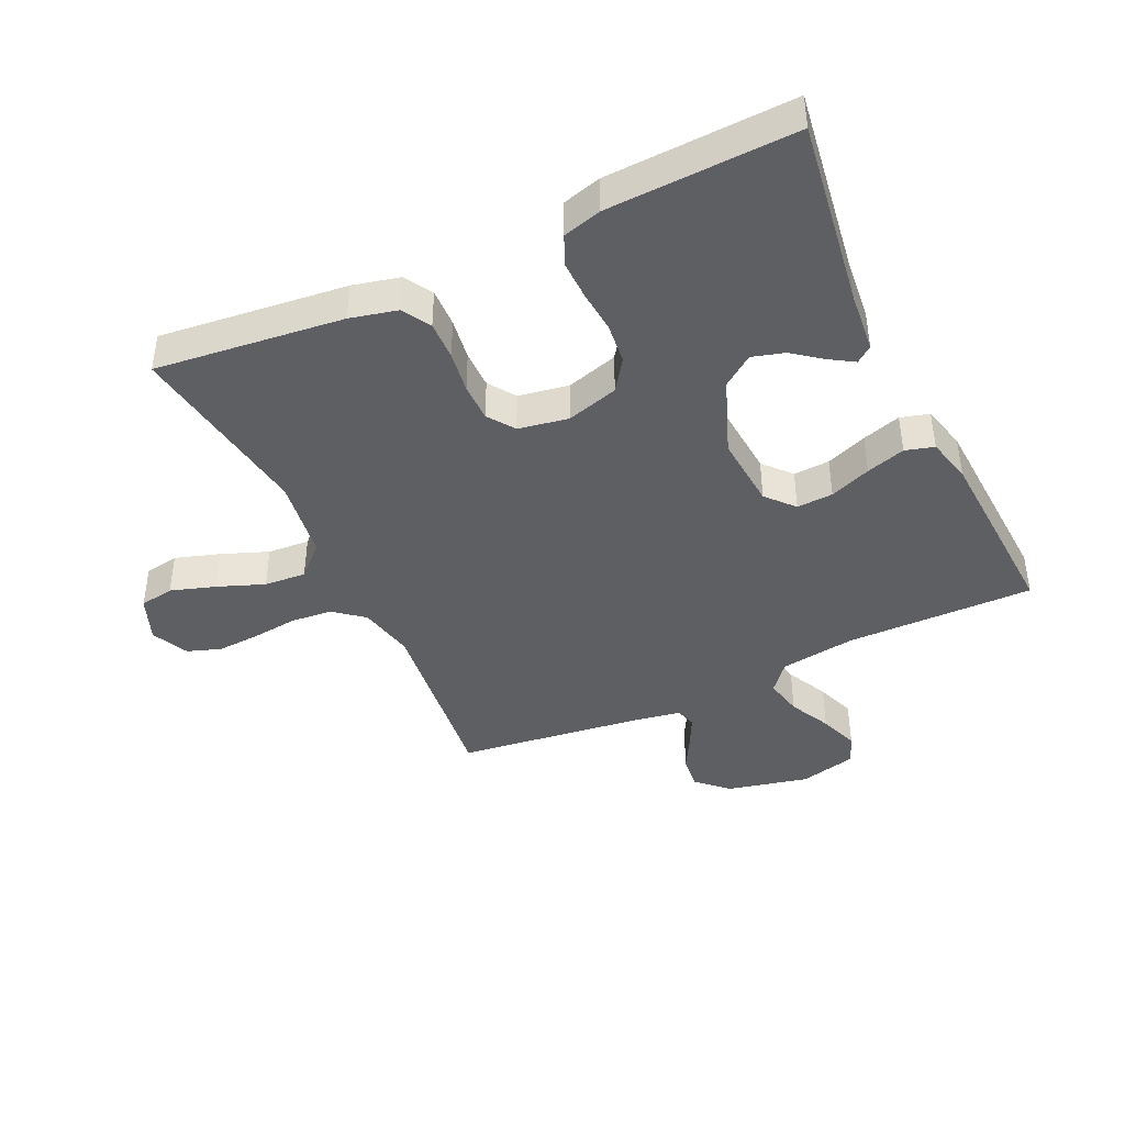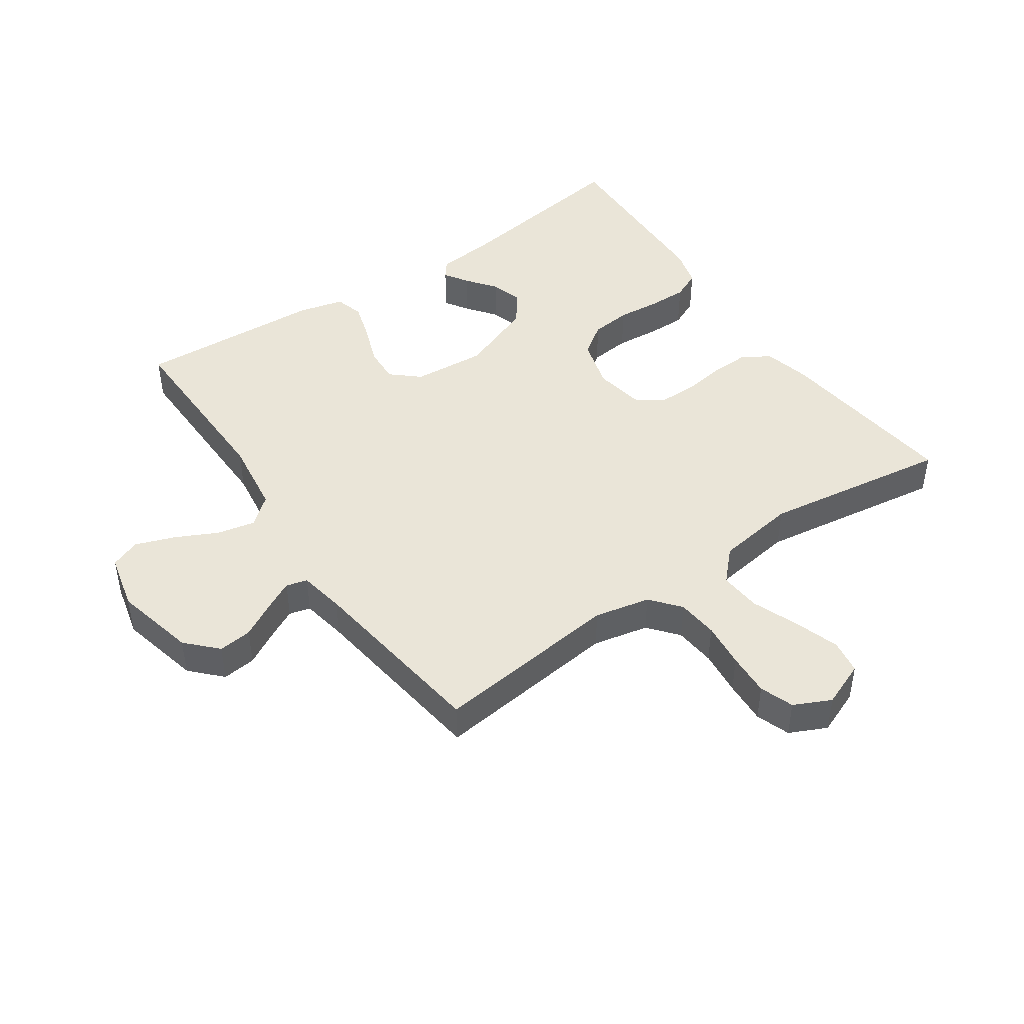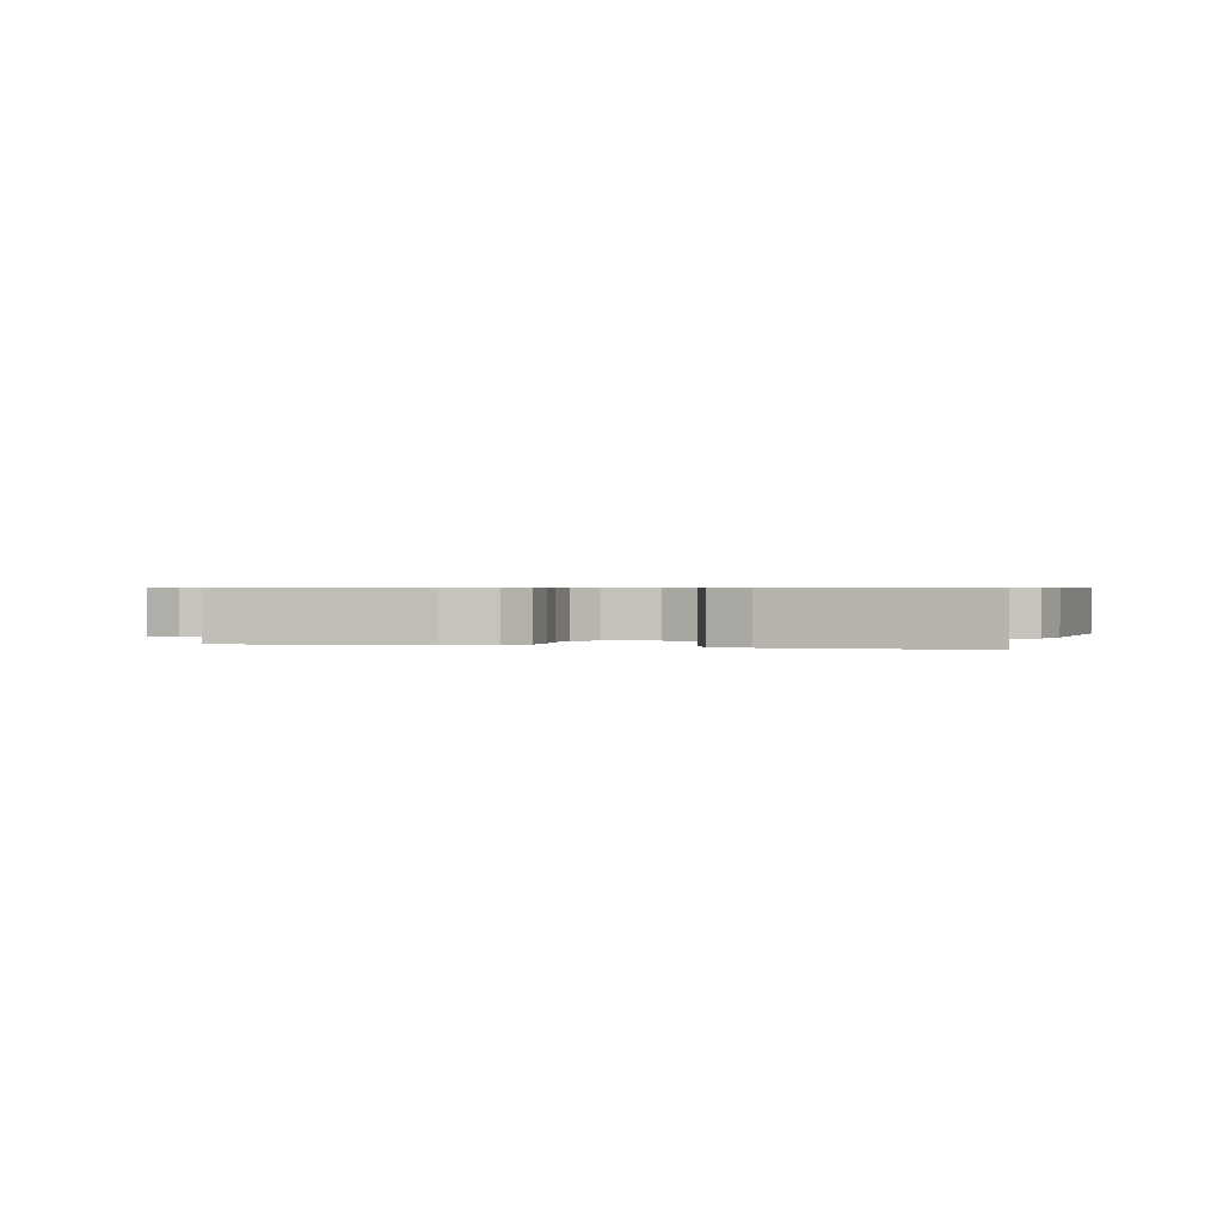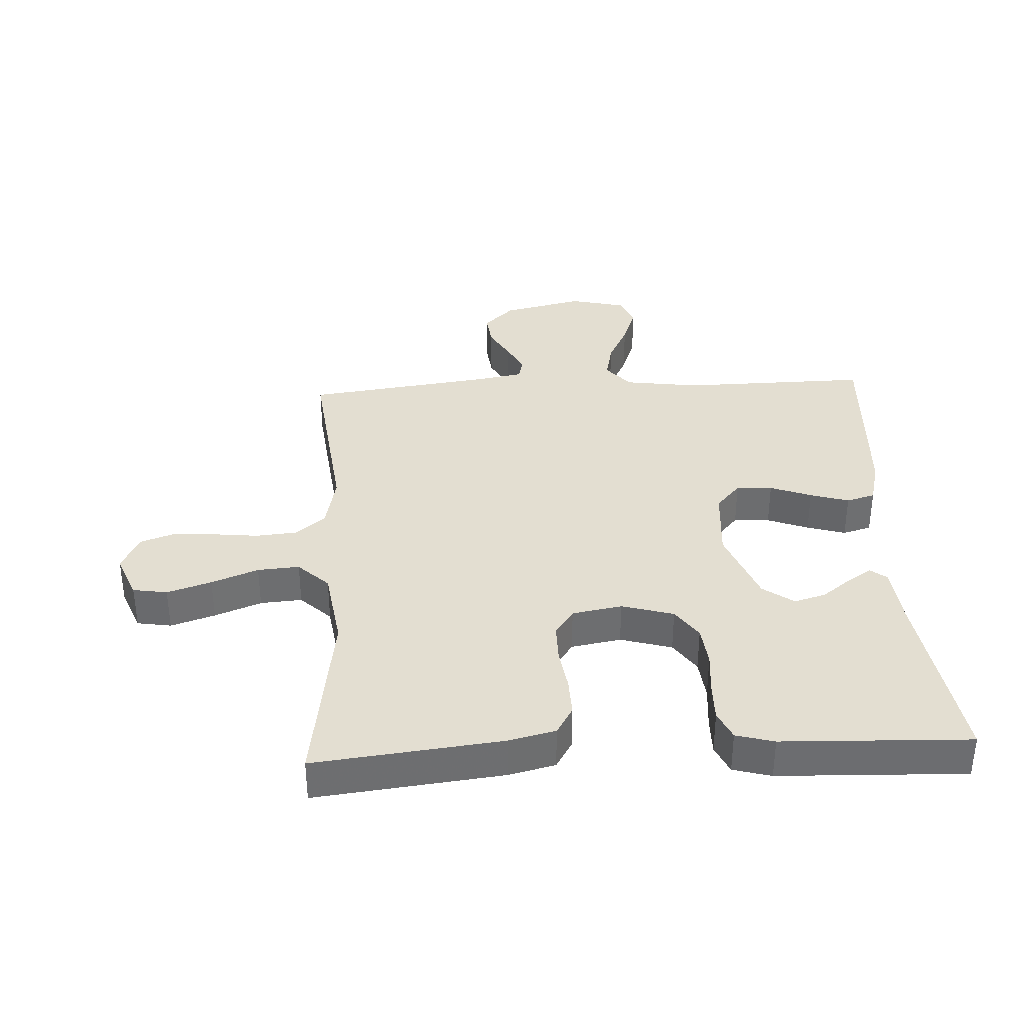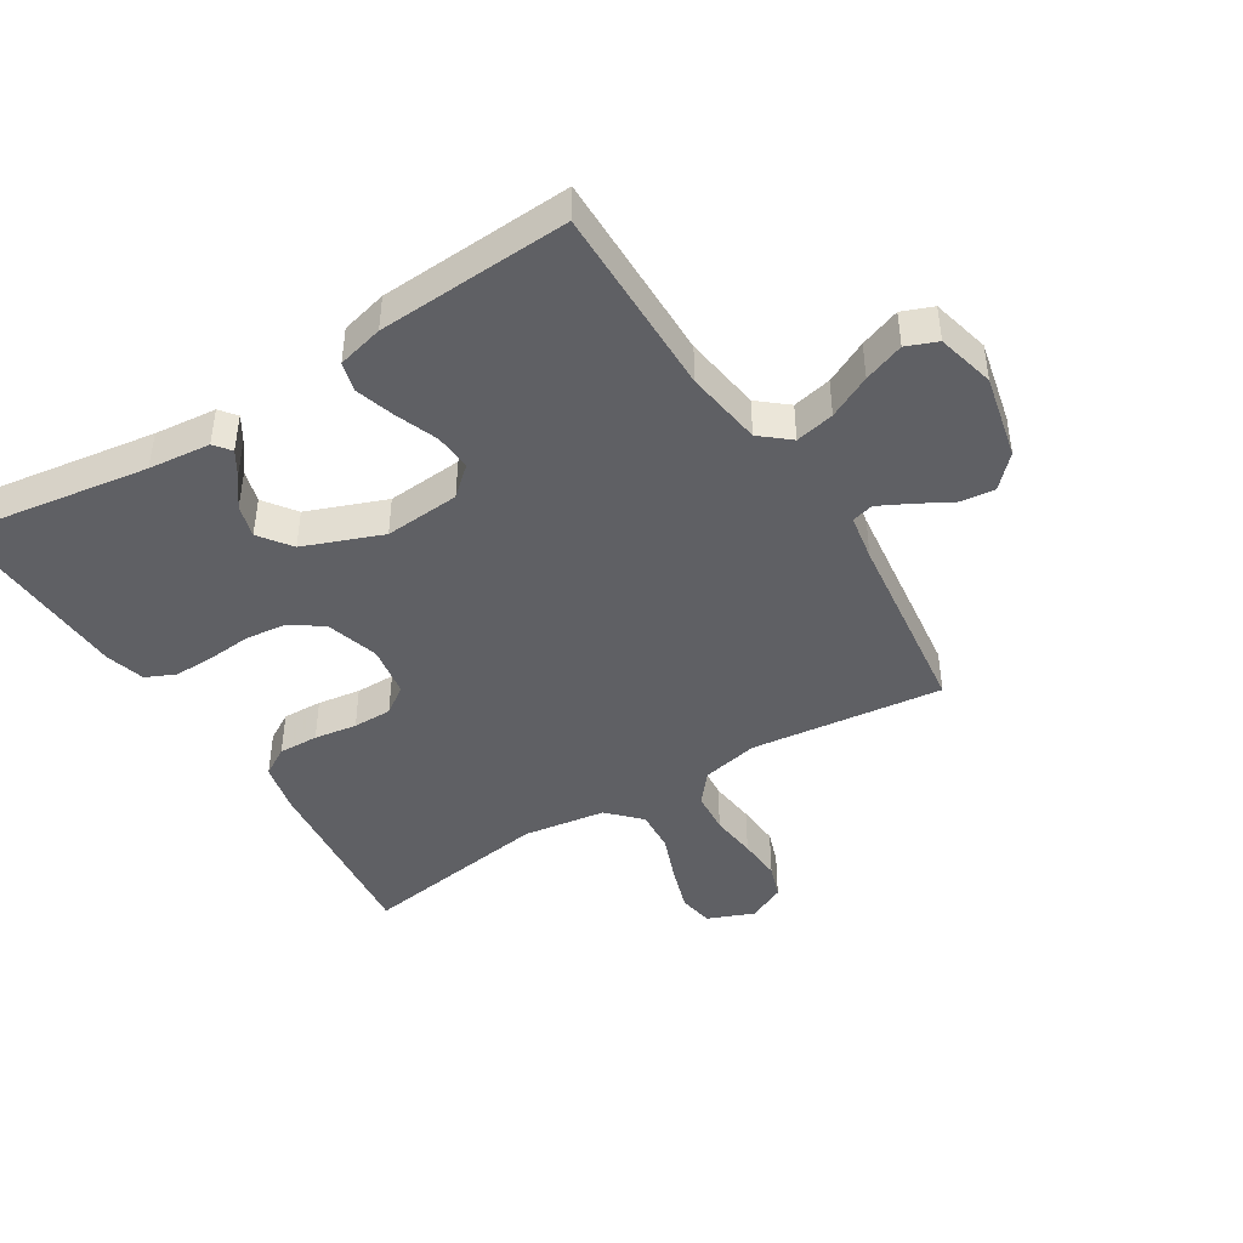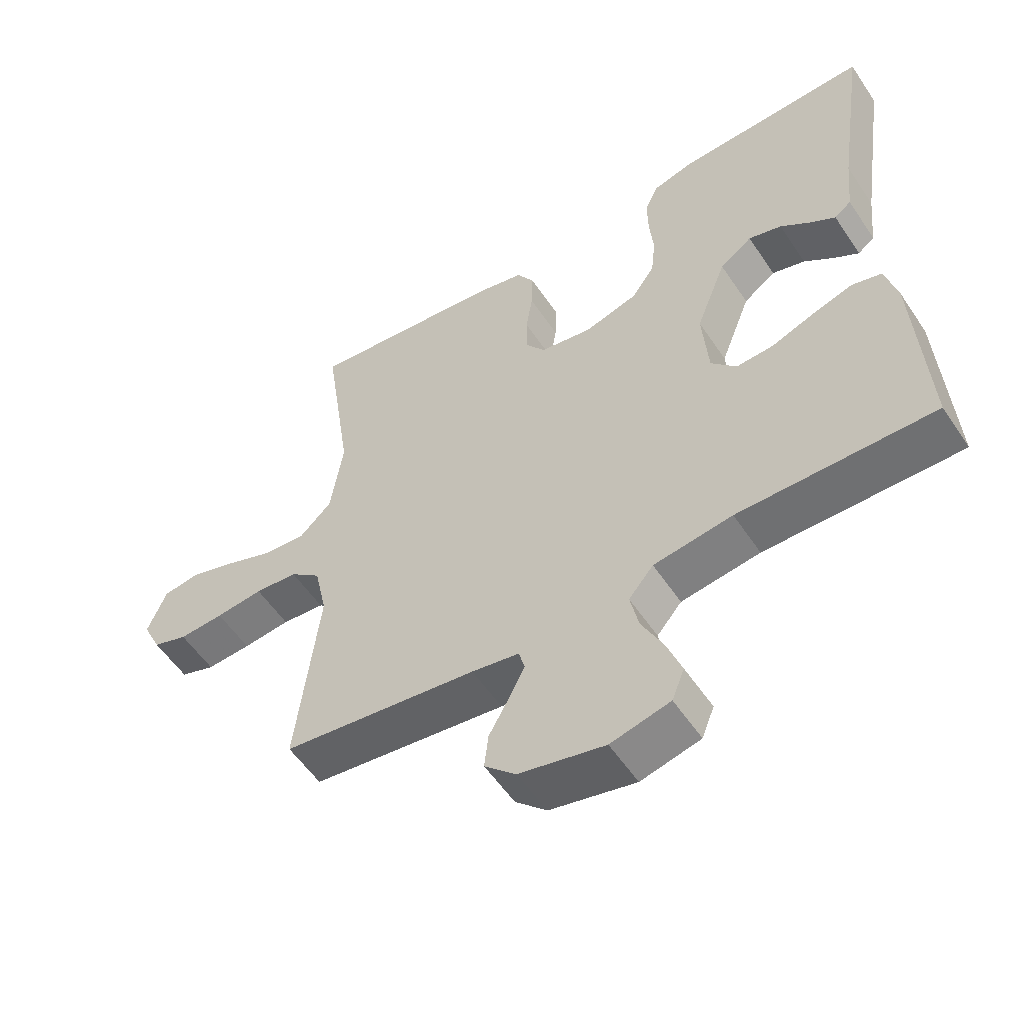
<metadata>
{"format":"obj","ext":"obj","renderer":"f3d","projection":"perspective","resolution":1024,"background":"white","views":[{"elev":-42.0,"azim":25.2,"up":"+Y"},{"elev":45.2,"azim":-124.6,"up":"+Y"},{"elev":0.6,"azim":16.2,"up":"+Y"},{"elev":36.1,"azim":-3.0,"up":"+Y"},{"elev":-43.8,"azim":122.0,"up":"+Y"},{"elev":-55.4,"azim":33.3,"up":"+Z"}]}
</metadata>
<code>
v -0.5 0.07 0.5
v -0.2 0.07 0.466
v -0.125 0.07 0.448
v -0.098 0.07 0.403
v -0.1 0.07 0.341
v -0.11 0.07 0.274
v -0.11 0.07 0.213
v -0.08 0.07 0.17
v 0 0.07 0.156
v 0.083 0.07 0.18
v 0.118 0.07 0.23
v 0.125 0.07 0.295
v 0.119 0.07 0.364
v 0.118 0.07 0.426
v 0.139 0.07 0.472
v 0.2 0.07 0.489
v 0.5 0.07 0.5
v 0.455 0.07 0.2
v 0.445 0.07 0.103
v 0.419 0.07 0.083
v 0.381 0.07 0.107
v 0.334 0.07 0.143
v 0.283 0.07 0.158
v 0.233 0.07 0.122
v 0.186 0.07 0
v 0.195 0.07 -0.118
v 0.234 0.07 -0.162
v 0.292 0.07 -0.159
v 0.358 0.07 -0.134
v 0.42 0.07 -0.115
v 0.466 0.07 -0.128
v 0.484 0.07 -0.2
v 0.5 0.07 -0.5
v 0.2 0.07 -0.496
v 0.079 0.07 -0.513
v 0.041 0.07 -0.558
v 0.054 0.07 -0.619
v 0.087 0.07 -0.686
v 0.11 0.07 -0.749
v 0.091 0.07 -0.797
v 0 0.07 -0.819
v -0.131 0.07 -0.789
v -0.179 0.07 -0.743
v -0.173 0.07 -0.689
v -0.143 0.07 -0.635
v -0.118 0.07 -0.586
v -0.127 0.07 -0.552
v -0.2 0.07 -0.539
v -0.5 0.07 -0.5
v -0.465 0.07 -0.2
v -0.484 0.07 -0.111
v -0.531 0.07 -0.072
v -0.597 0.07 -0.066
v -0.67 0.07 -0.074
v -0.739 0.07 -0.078
v -0.793 0.07 -0.059
v -0.821 0.07 0
v -0.792 0.07 0.072
v -0.737 0.07 0.081
v -0.666 0.07 0.058
v -0.591 0.07 0.029
v -0.524 0.07 0.024
v -0.475 0.07 0.071
v -0.456 0.07 0.2
v -0.5 0 0.5
v -0.2 0 0.466
v -0.125 0 0.448
v -0.098 0 0.403
v -0.1 0 0.341
v -0.11 0 0.274
v -0.11 0 0.213
v -0.08 0 0.17
v 0 0 0.156
v 0.083 0 0.18
v 0.118 0 0.23
v 0.125 0 0.295
v 0.119 0 0.364
v 0.118 0 0.426
v 0.139 0 0.472
v 0.2 0 0.489
v 0.5 0 0.5
v 0.455 0 0.2
v 0.445 0 0.103
v 0.419 0 0.083
v 0.381 0 0.107
v 0.334 0 0.143
v 0.283 0 0.158
v 0.233 0 0.122
v 0.186 0 0
v 0.195 0 -0.118
v 0.234 0 -0.162
v 0.292 0 -0.159
v 0.358 0 -0.134
v 0.42 0 -0.115
v 0.466 0 -0.128
v 0.484 0 -0.2
v 0.5 0 -0.5
v 0.2 0 -0.496
v 0.079 0 -0.513
v 0.041 0 -0.558
v 0.054 0 -0.619
v 0.087 0 -0.686
v 0.11 0 -0.749
v 0.091 0 -0.797
v 0 0 -0.819
v -0.131 0 -0.789
v -0.179 0 -0.743
v -0.173 0 -0.689
v -0.143 0 -0.635
v -0.118 0 -0.586
v -0.127 0 -0.552
v -0.2 0 -0.539
v -0.5 0 -0.5
v -0.465 0 -0.2
v -0.484 0 -0.111
v -0.531 0 -0.072
v -0.597 0 -0.066
v -0.67 0 -0.074
v -0.739 0 -0.078
v -0.793 0 -0.059
v -0.821 0 0
v -0.792 0 0.072
v -0.737 0 0.081
v -0.666 0 0.058
v -0.591 0 0.029
v -0.524 0 0.024
v -0.475 0 0.071
v -0.456 0 0.2
f 58 59 60 61
f 56 57 58 61
f 56 61 62
f 53 54 55 56
f 53 56 62
f 52 53 62 63
f 48 49 50
f 47 48 50 51
f 42 43 44 45
f 42 45 46
f 41 42 46
f 40 41 46 47
f 37 38 39 40
f 36 37 40 47
f 31 32 33 34
f 31 34 35
f 28 29 30 31
f 28 31 35
f 27 28 35 36
f 19 20 21 22
f 18 19 22
f 18 22 23
f 17 18 23
f 16 17 23 24
f 12 13 14 15
f 12 15 16 24
f 3 4 5 6
f 3 6 7
f 64 1 2 3
f 63 64 3 7
f 51 52 63 7
f 26 27 36 47
f 25 26 47 51
f 11 12 24 25
f 10 11 25
f 9 10 25 51
f 8 9 51
f 7 8 51
f 125 124 123 122
f 125 122 121 120
f 126 125 120
f 120 119 118 117
f 126 120 117
f 127 126 117 116
f 114 113 112
f 115 114 112 111
f 109 108 107 106
f 110 109 106
f 110 106 105
f 111 110 105 104
f 104 103 102 101
f 111 104 101 100
f 98 97 96 95
f 99 98 95
f 95 94 93 92
f 99 95 92
f 100 99 92 91
f 86 85 84 83
f 86 83 82
f 87 86 82
f 87 82 81
f 88 87 81 80
f 79 78 77 76
f 88 80 79 76
f 70 69 68 67
f 71 70 67
f 67 66 65 128
f 71 67 128 127
f 71 127 116 115
f 111 100 91 90
f 115 111 90 89
f 89 88 76 75
f 89 75 74
f 115 89 74 73
f 115 73 72
f 115 72 71
f 1 65 66 2
f 2 66 67 3
f 3 67 68 4
f 4 68 69 5
f 5 69 70 6
f 6 70 71 7
f 7 71 72 8
f 8 72 73 9
f 9 73 74 10
f 10 74 75 11
f 11 75 76 12
f 12 76 77 13
f 13 77 78 14
f 14 78 79 15
f 15 79 80 16
f 16 80 81 17
f 17 81 82 18
f 18 82 83 19
f 19 83 84 20
f 20 84 85 21
f 21 85 86 22
f 22 86 87 23
f 23 87 88 24
f 24 88 89 25
f 25 89 90 26
f 26 90 91 27
f 27 91 92 28
f 28 92 93 29
f 29 93 94 30
f 30 94 95 31
f 31 95 96 32
f 32 96 97 33
f 33 97 98 34
f 34 98 99 35
f 35 99 100 36
f 36 100 101 37
f 37 101 102 38
f 38 102 103 39
f 39 103 104 40
f 40 104 105 41
f 41 105 106 42
f 42 106 107 43
f 43 107 108 44
f 44 108 109 45
f 45 109 110 46
f 46 110 111 47
f 47 111 112 48
f 48 112 113 49
f 49 113 114 50
f 50 114 115 51
f 51 115 116 52
f 52 116 117 53
f 53 117 118 54
f 54 118 119 55
f 55 119 120 56
f 56 120 121 57
f 57 121 122 58
f 58 122 123 59
f 59 123 124 60
f 60 124 125 61
f 61 125 126 62
f 62 126 127 63
f 63 127 128 64
f 64 128 65 1

</code>
